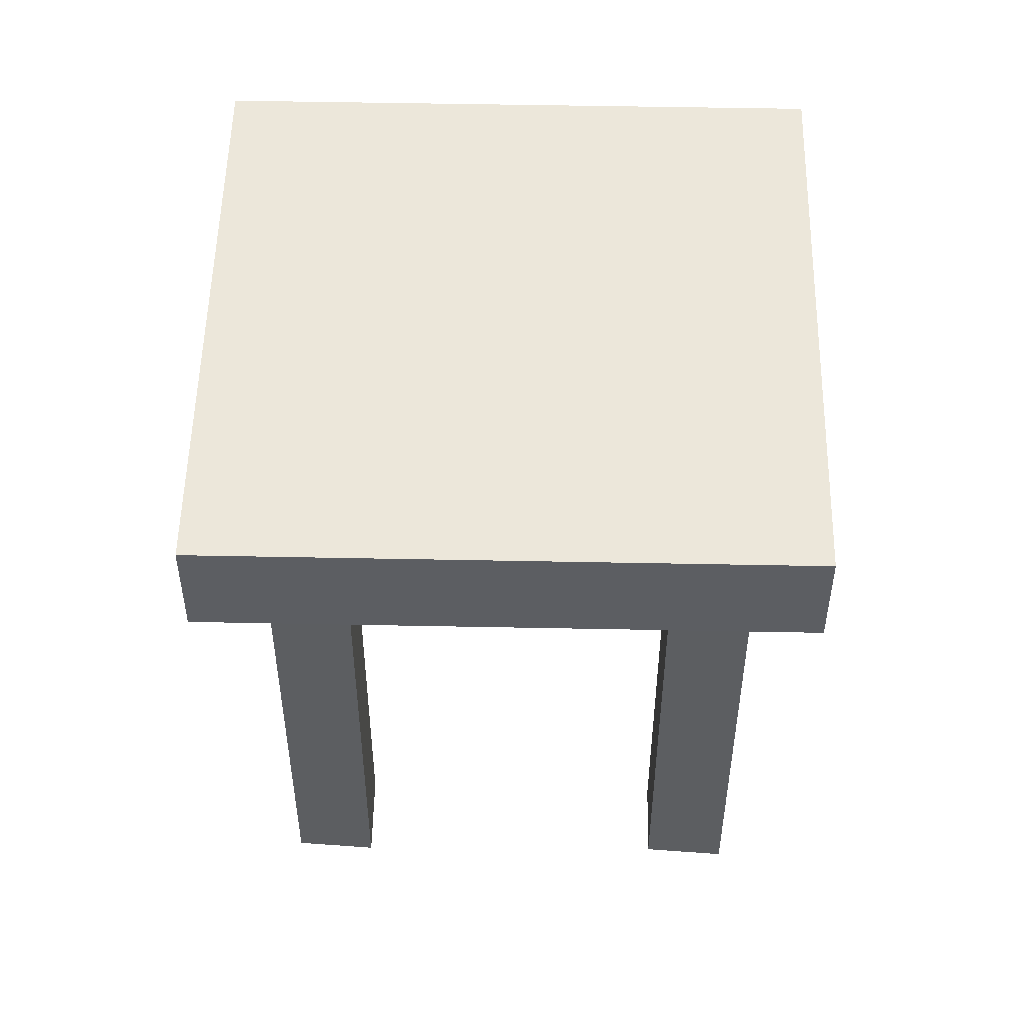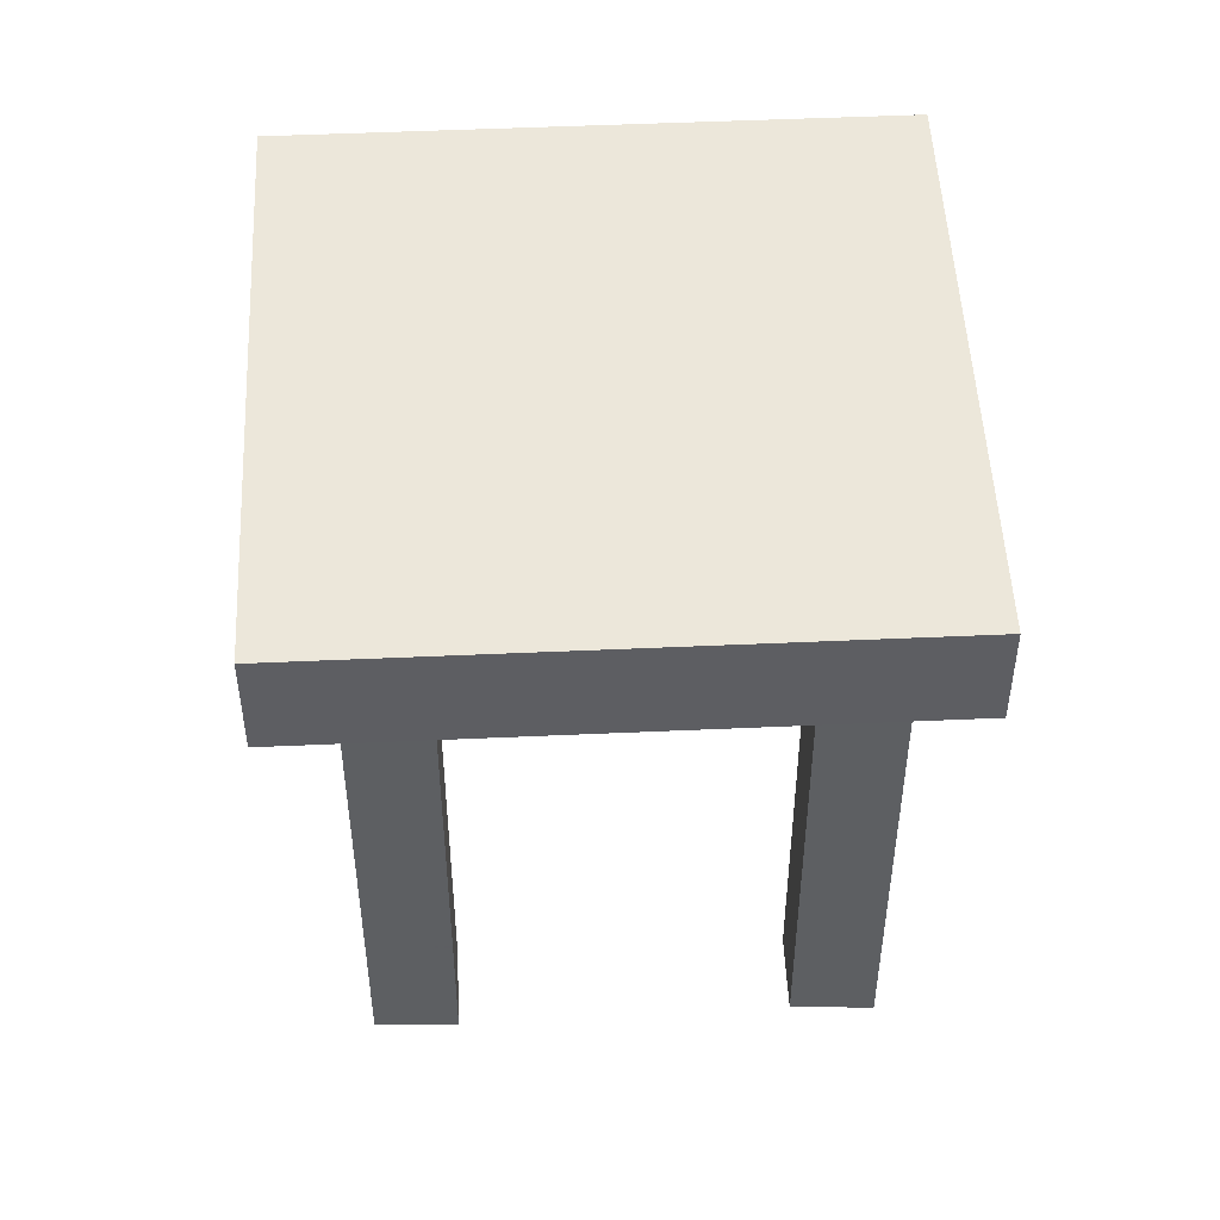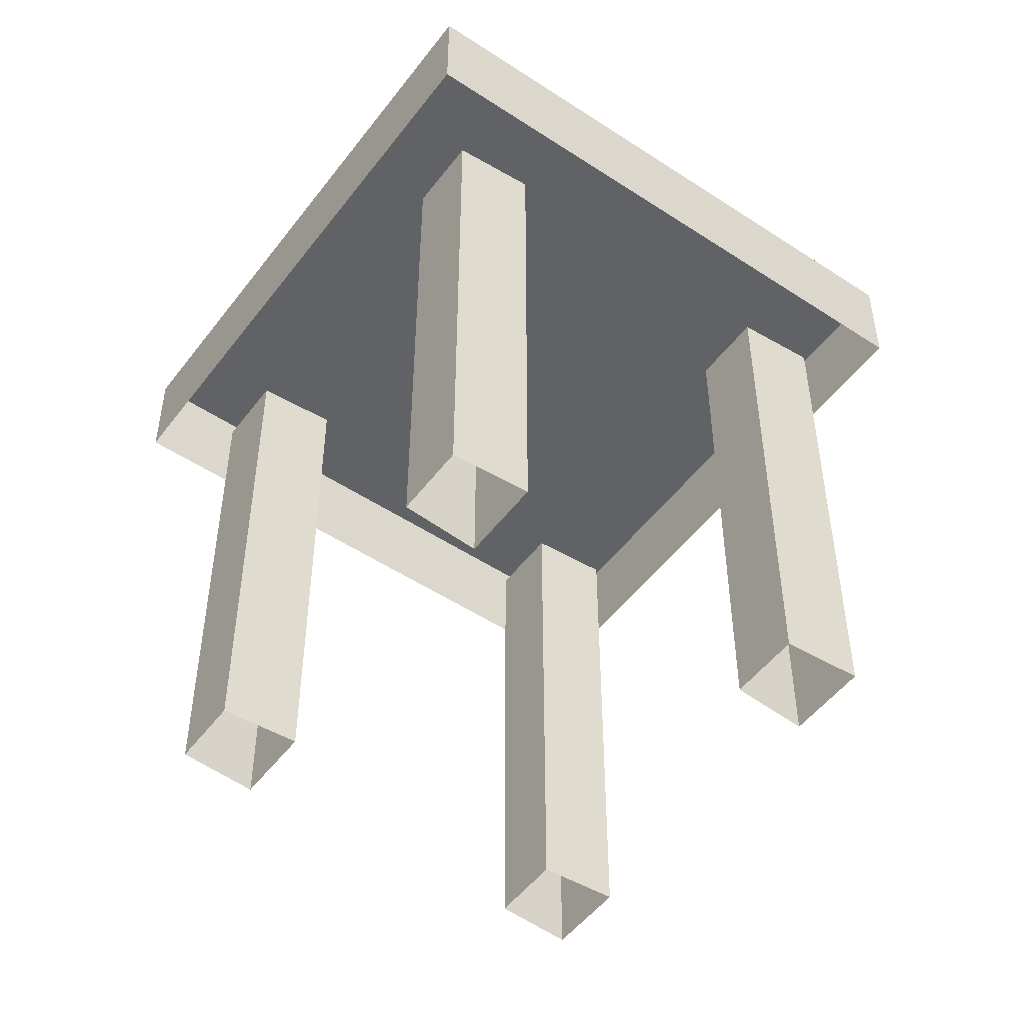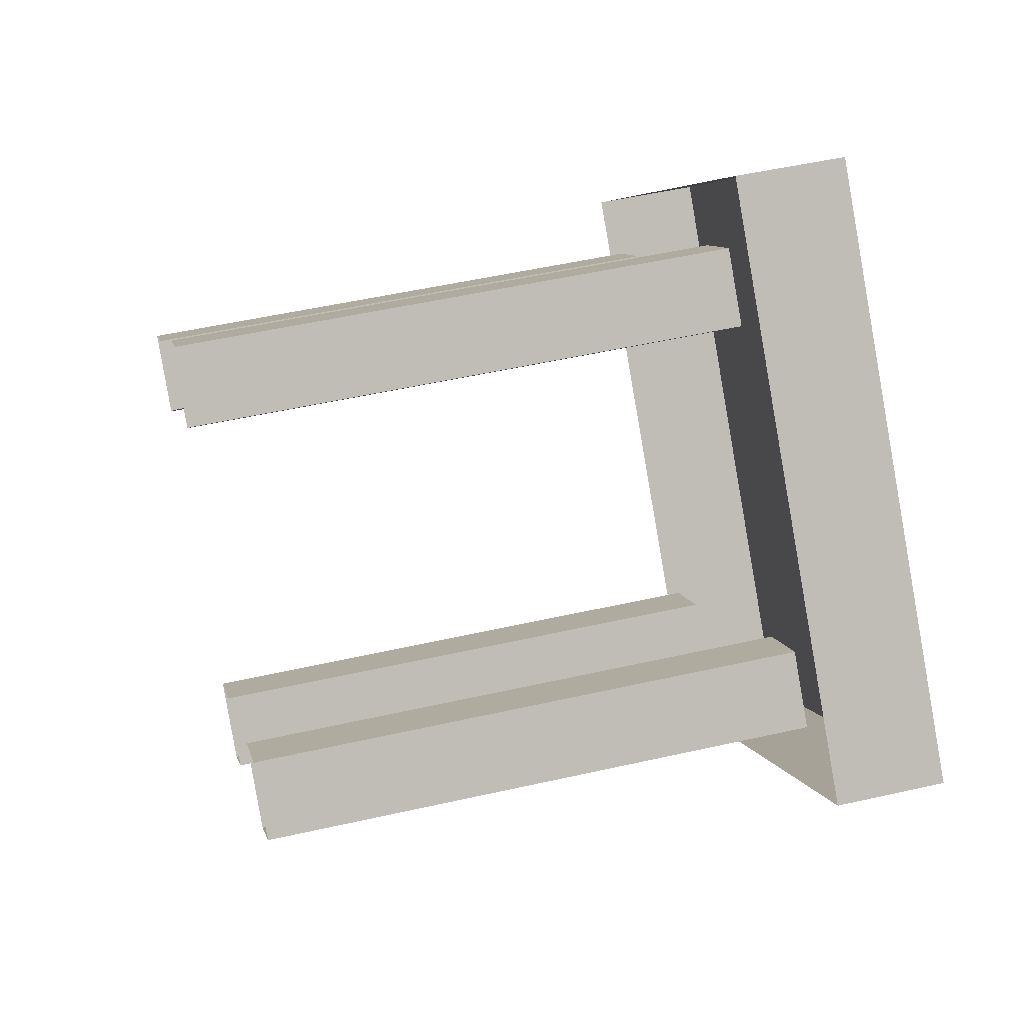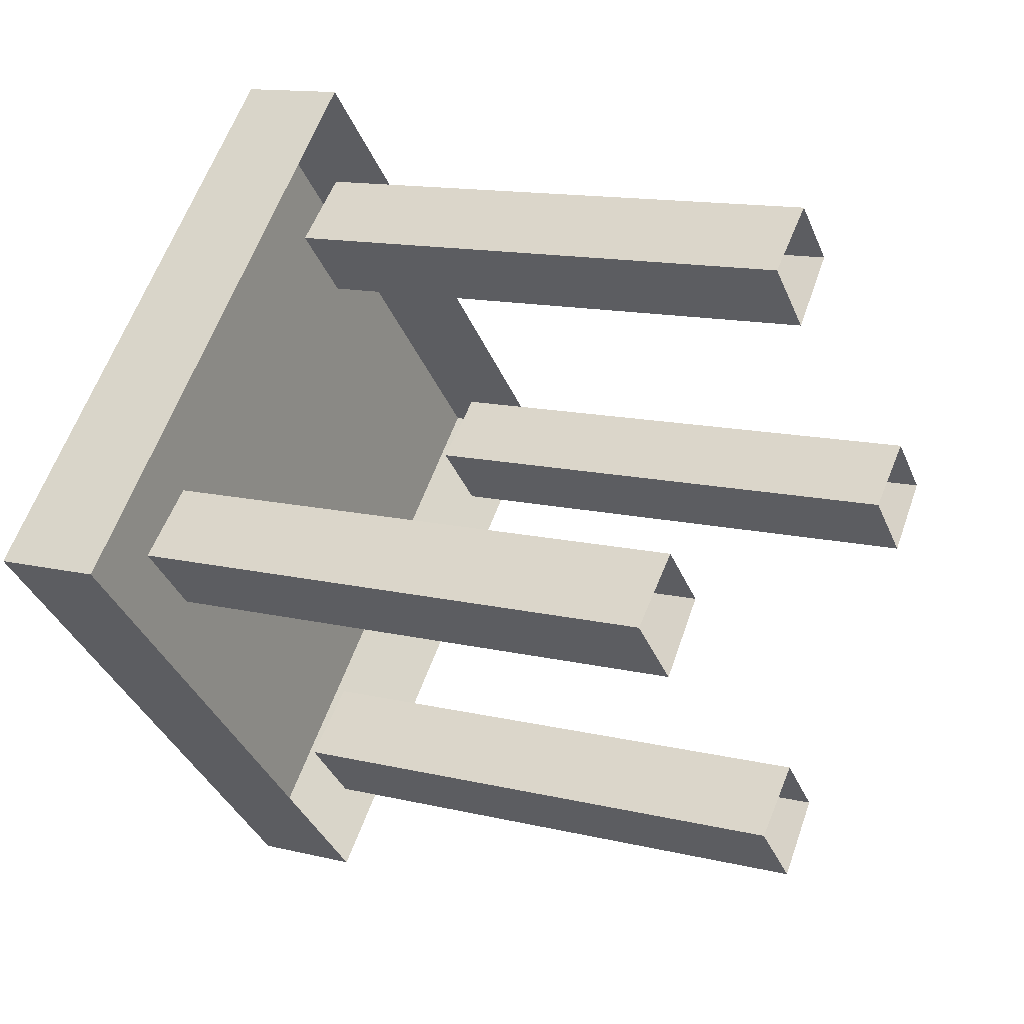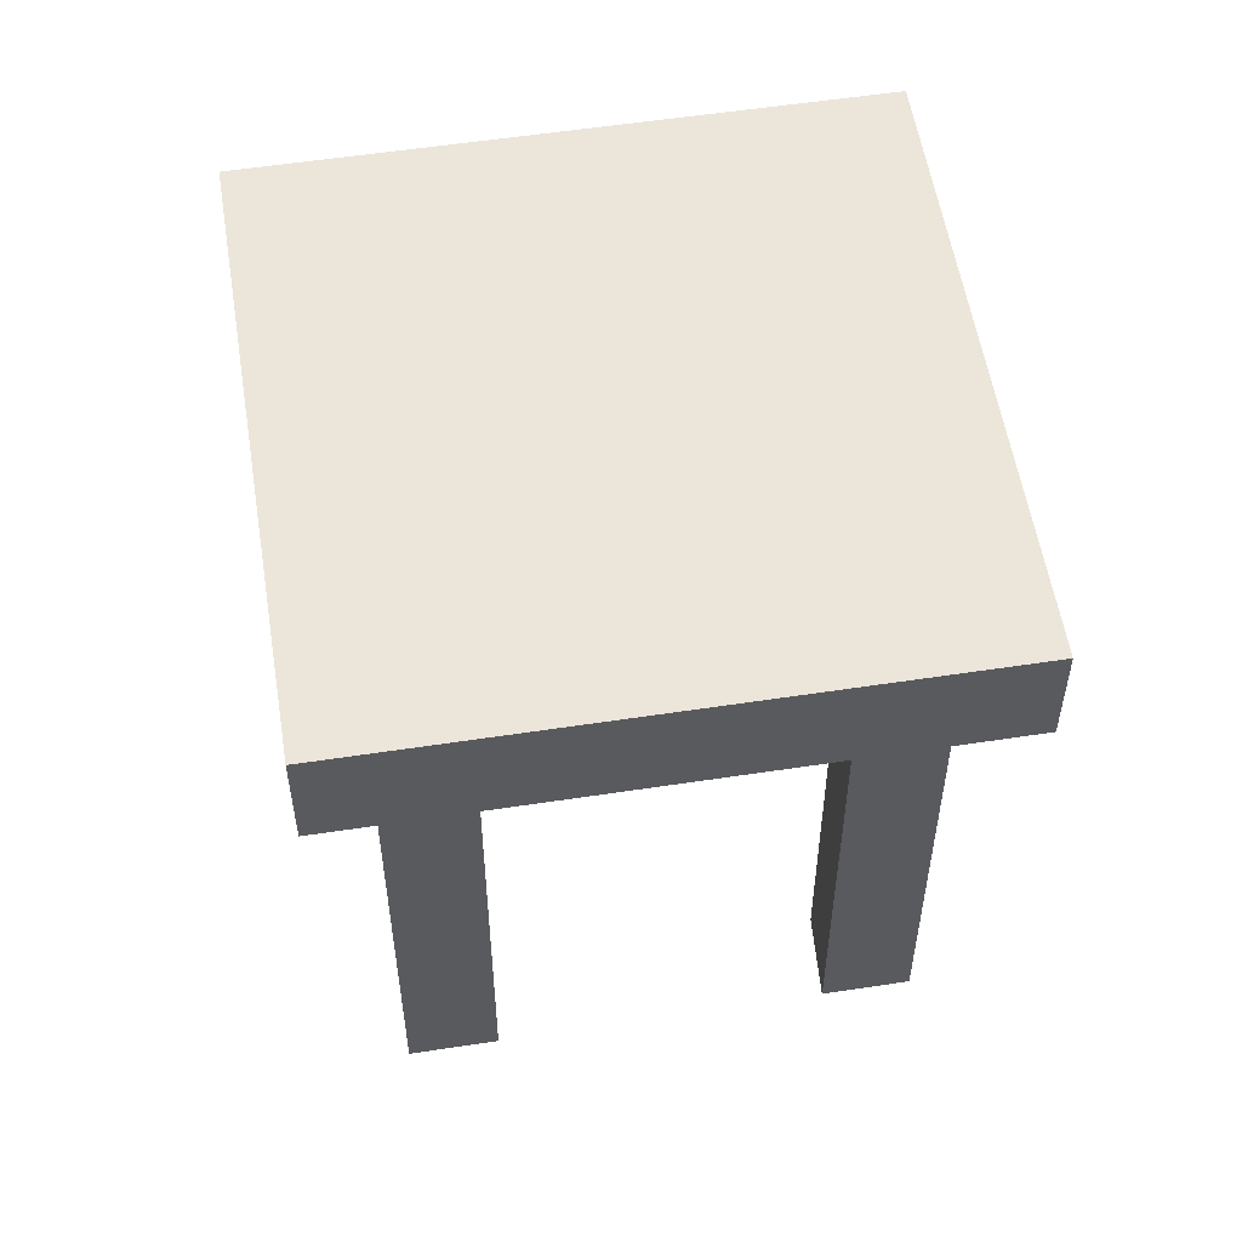
<metadata>
{"format":"obj","ext":"obj","renderer":"f3d","projection":"perspective","resolution":1024,"background":"white","views":[{"elev":52.5,"azim":136.2,"up":"+Y"},{"elev":50.6,"azim":132.2,"up":"+Y"},{"elev":-50.7,"azim":99.2,"up":"+Y"},{"elev":50.5,"azim":76.0,"up":"+Z"},{"elev":12.8,"azim":-60.4,"up":"+Z"},{"elev":56.0,"azim":-144.1,"up":"+Y"}]}
</metadata>
<code>
v 0 0.625 -0.2656
v 0.0625 0.625 -0.3281
v 0.0625 0 -0.3281
v 0 0 -0.2656
v -0.07031 0.625 -0.3281
v -0.07031 0 -0.3281
v 0 0.625 -0.3984
v 0 0 -0.3984
v 0.3281 0.625 0.0625
v 0.3906 0.625 0
v 0.3906 0 0
v 0.3281 0 0.0625
v 0.2578 0.625 0
v 0.2578 0 0
v 0.3281 0.625 -0.07031
v 0.3281 0 -0.07031
v -0.3281 0.625 0.0625
v -0.2656 0.625 0
v -0.2656 0 0
v -0.3281 0 0.0625
v -0.3984 0.625 0
v -0.3984 0 0
v -0.3281 0.625 -0.07031
v -0.3281 0 -0.07031
v 0 0.625 0.3906
v 0.0625 0.625 0.3281
v 0.0625 0 0.3281
v 0 0 0.3906
v -0.07031 0.625 0.3281
v -0.07031 0 0.3281
v 0 0.625 0.2578
v 0 0 0.2578
v 0 0.75 -0.5
v 0.5 0.75 0
v 0 0.75 0.5
v -0.5 0.75 0
v 0 0.625 -0.5
v 0.5 0.625 0
v 0 0.625 0.5
v -0.5 0.625 0
v -0.09375 -0.2812 -0.5938
v 0.625 -0.2812 0.125
v -0.09375 0.75 -0.5938
v 0.5938 -0.2812 -0.09375
v -0.125 -0.2812 0.625
v 0.5938 0.75 -0.09375
v -0.625 -0.2812 0.125
v 0.09375 -0.2812 -0.5938
v -0.625 0.75 0.125
v 0.09375 -0.2812 0.5938
v -0.5938 -0.2812 -0.09375
v 0.09375 0.75 0.5938
v 0 0.625 -0.2656
v 0 0.625 -0.2656
v 0 0.625 -0.2656
v 0 0.625 -0.2656
f 1 2 3
f 1 3 4
f 1 4 5
f 5 4 6
f 5 6 7
f 7 6 8
f 7 8 2
f 2 8 3
f 9 10 11
f 9 11 12
f 9 12 13
f 13 12 14
f 13 14 15
f 15 14 16
f 15 16 10
f 10 16 11
f 17 18 19
f 17 19 20
f 17 20 21
f 21 20 22
f 21 22 23
f 23 22 24
f 23 24 18
f 18 24 19
f 25 26 27
f 25 27 28
f 25 28 29
f 29 28 30
f 29 30 31
f 31 30 32
f 31 32 26
f 26 32 27
f 33 34 35
f 33 35 36
f 33 36 37
f 33 37 34
f 34 37 38
f 34 38 35
f 35 38 39
f 35 39 36
f 36 39 40
f 36 40 37

</code>
